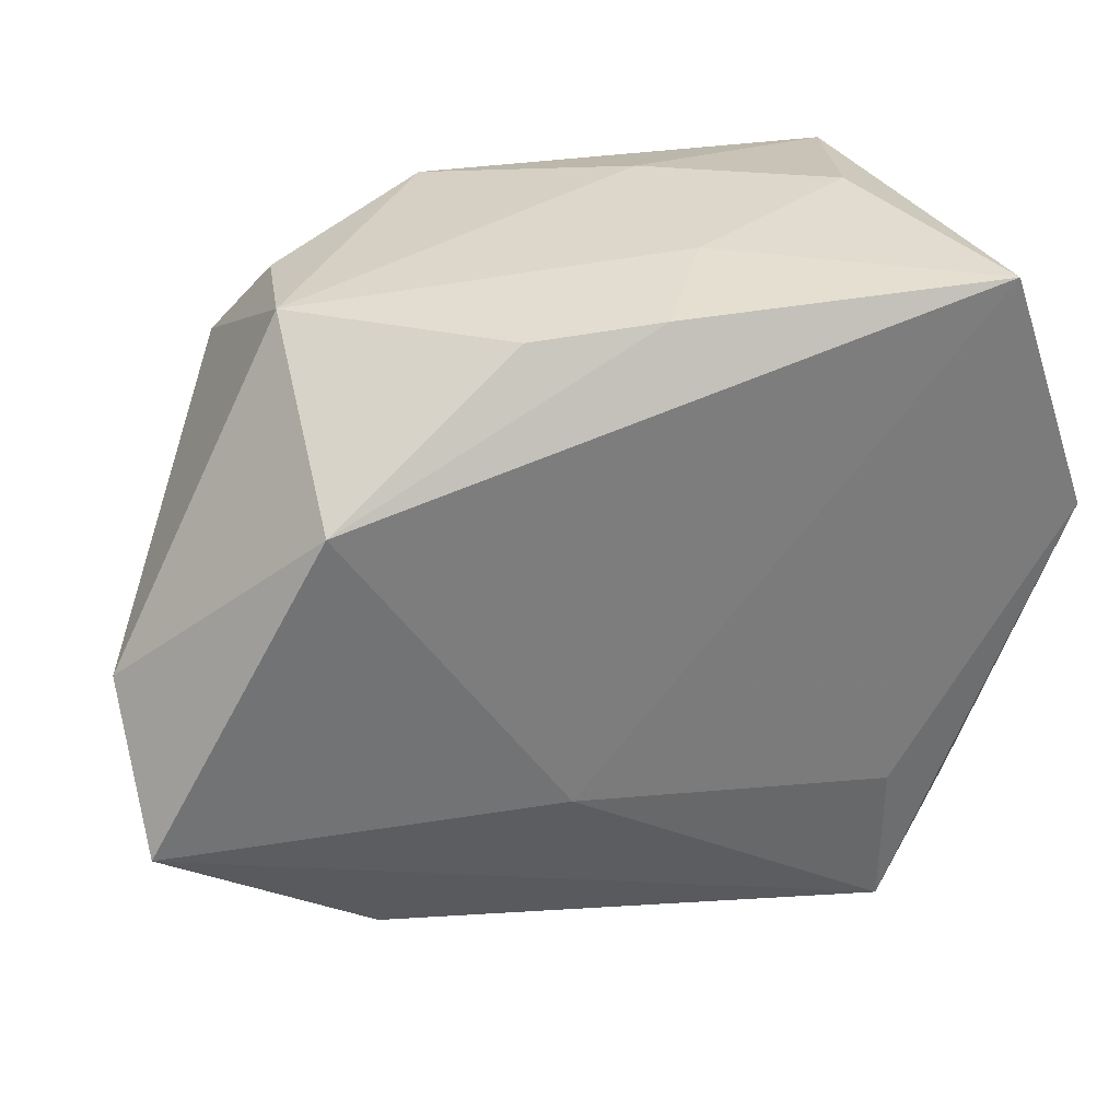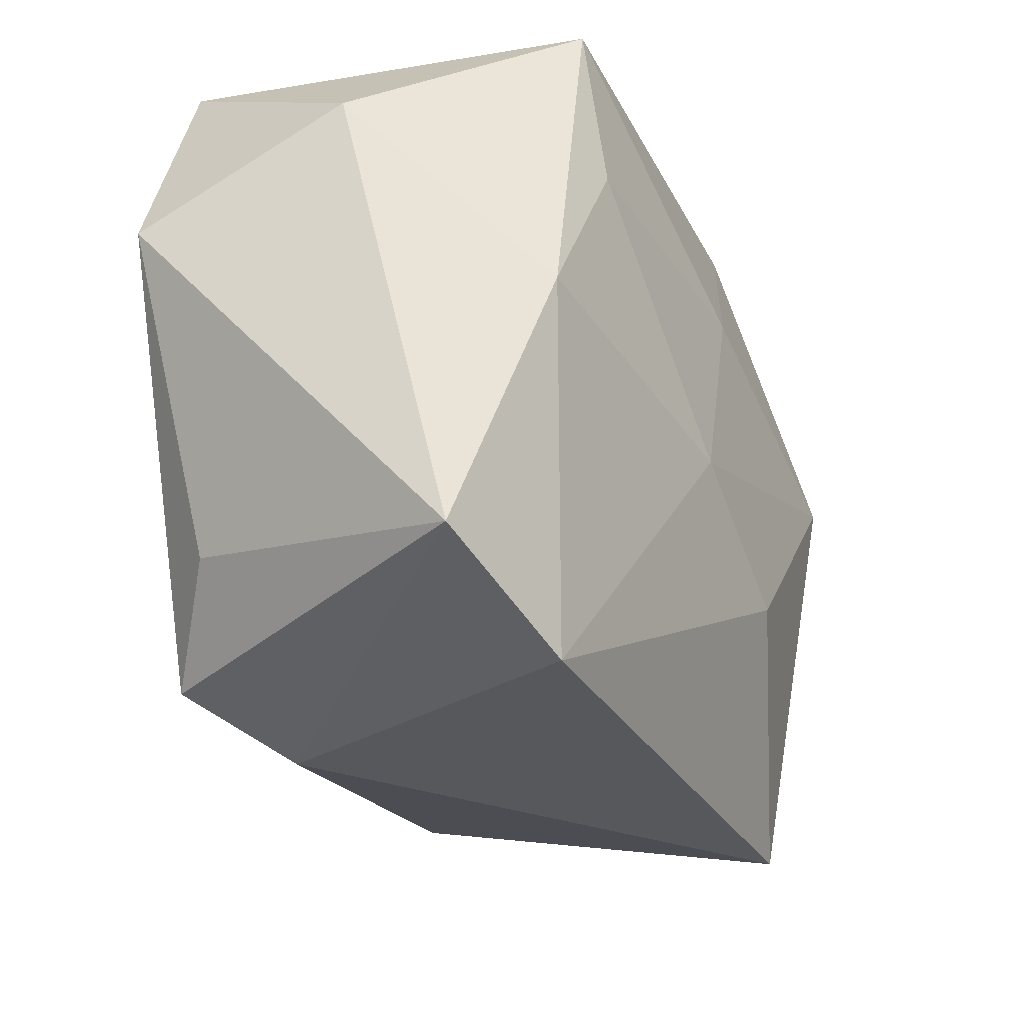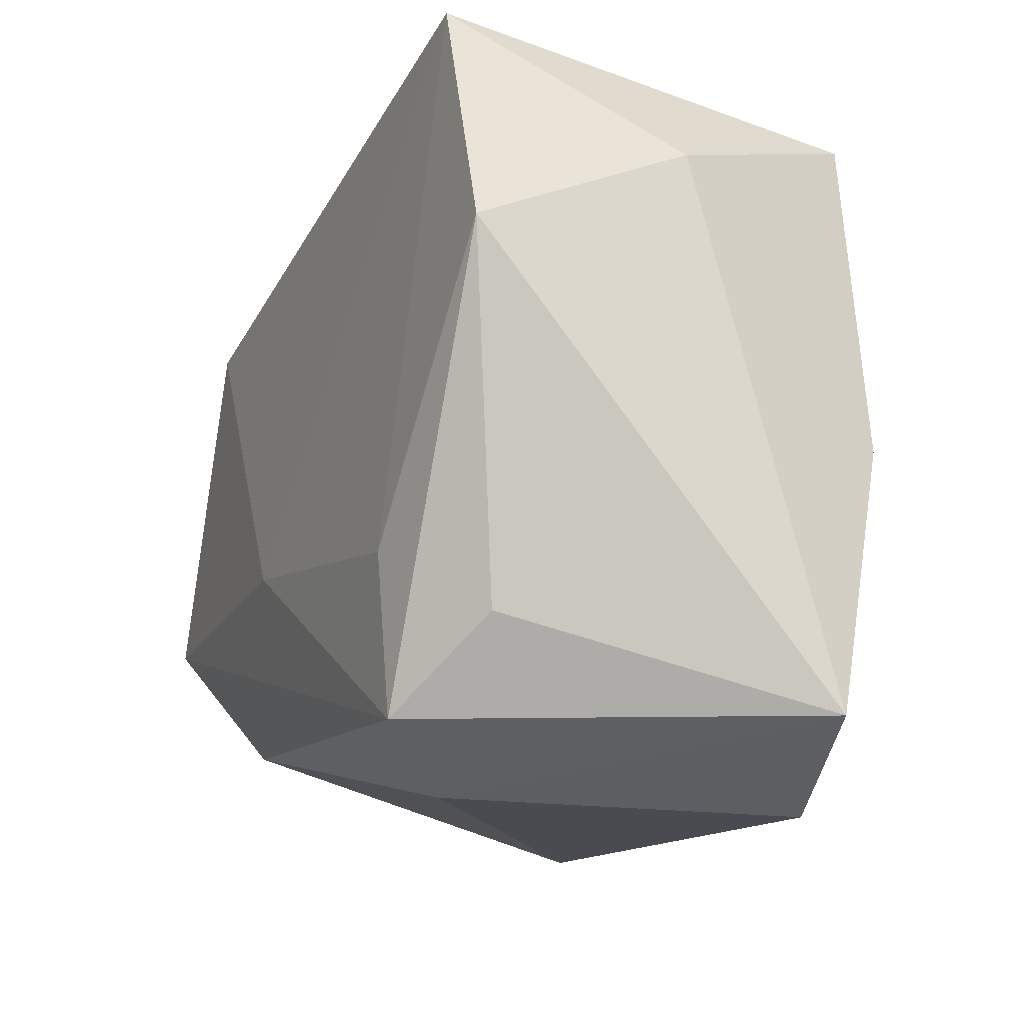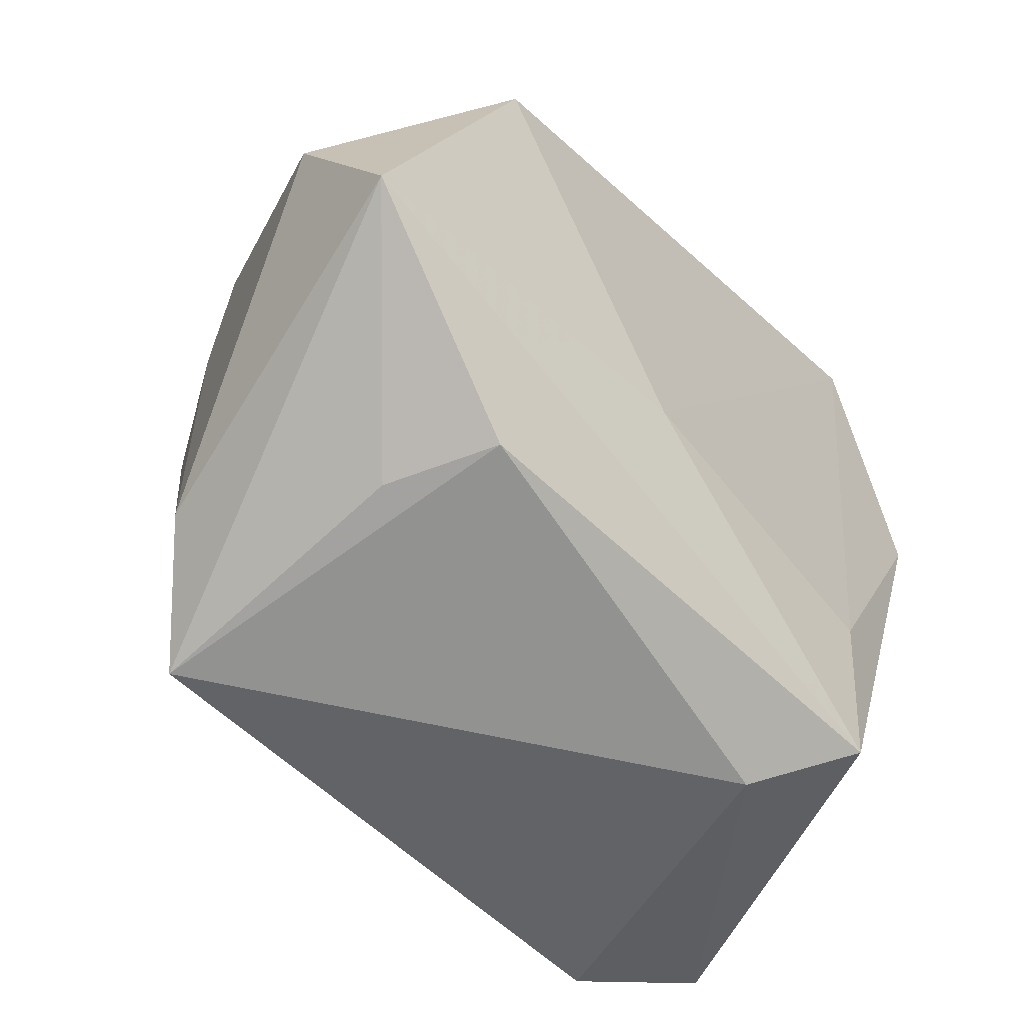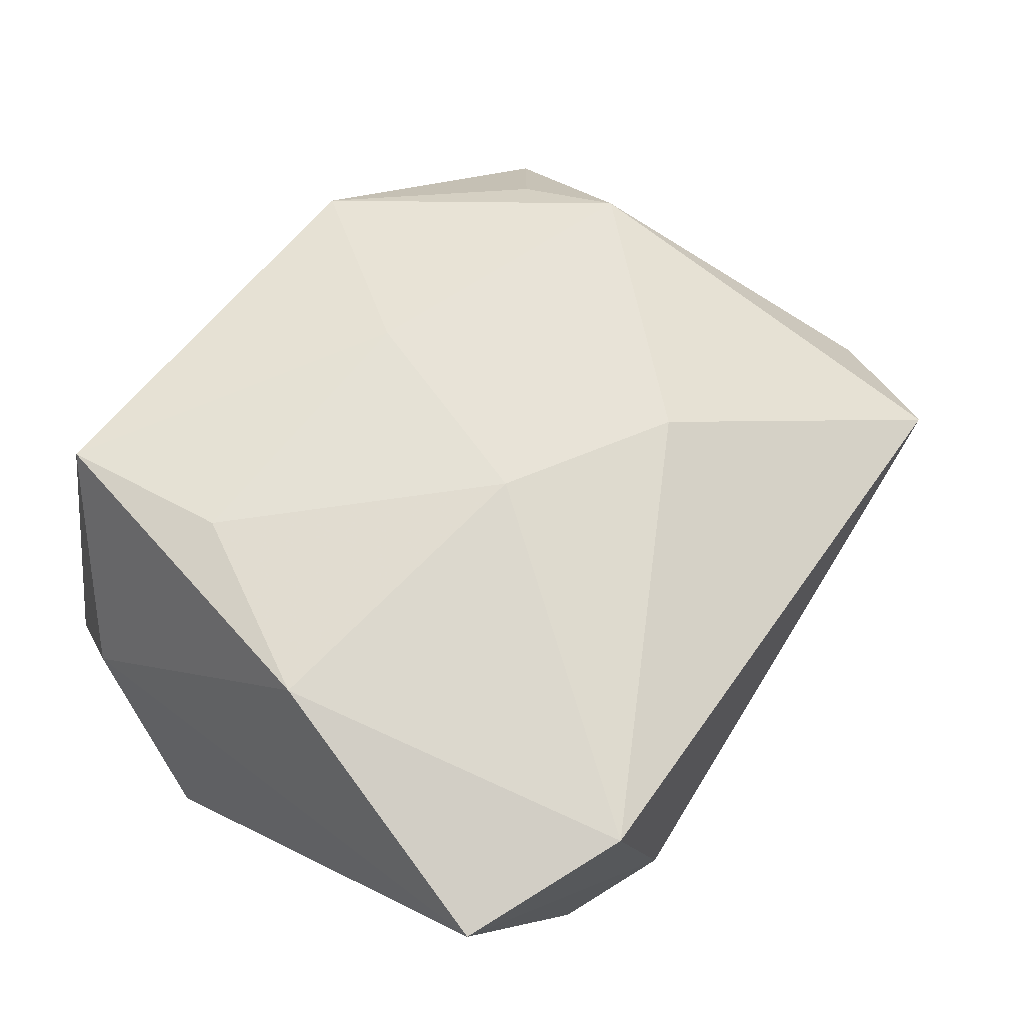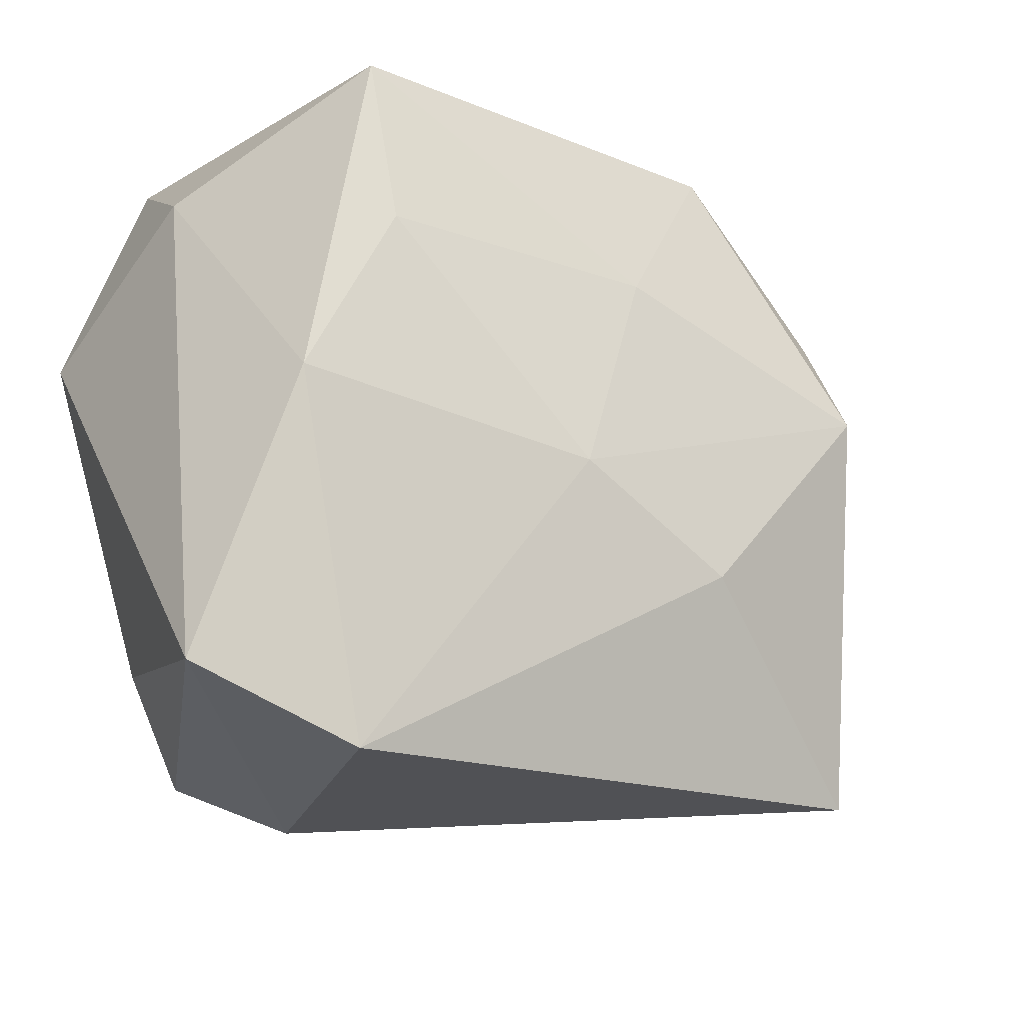
<metadata>
{"format":"obj","ext":"obj","renderer":"f3d","projection":"perspective","resolution":1024,"background":"white","views":[{"elev":34.3,"azim":166.1,"up":"+Y"},{"elev":-32.6,"azim":-64.8,"up":"+Y"},{"elev":-18.0,"azim":-110.2,"up":"+Y"},{"elev":-46.9,"azim":134.0,"up":"+Y"},{"elev":61.8,"azim":-50.9,"up":"+Z"},{"elev":-24.1,"azim":-34.4,"up":"+Y"}]}
</metadata>
<code>
v 0.02068 -0.004086 -0.01117
v -0.002319 -0.003241 0.01153
v 0.0003868 0.005991 0.01155
v -0.01289 0.01324 0.01035
v -0.003056 0.01523 0.005408
v 0.01265 0.002501 0.01155
v 0.0127 0.01351 0.003471
v 0.01508 0.00467 0.007145
v 0.003779 -0.0044 -0.01124
v -0.01048 -0.01385 -0.009492
v 0.004875 -0.006869 0.01132
v -0.0144 0.01574 -0.008647
v 0.004893 0.01518 -0.008106
v -0.01819 -0.01407 0.006725
v 0.01437 -0.01479 0.007518
v -0.0006239 0.01547 -0.008329
v -0.01073 0.01574 0.001224
v 0.005369 0.01395 0.009645
v -0.01736 0.009401 0.0009128
v -0.00655 -0.01605 -0.006065
v 0.01179 0.006942 0.009828
v -0.003242 0.01574 -0.003339
v 0.01717 -0.009329 0.004731
v 0.01508 0.009646 0.005869
v -0.01816 0.004854 -0.008576
v -0.01177 0.005793 0.01089
v 0.01308 0.00982 -0.01127
v -0.01433 -0.0101 -0.006513
v 0.02116 0.001663 -0.006566
v -0.01032 -0.006928 -0.009983
v -0.01544 -0.00191 0.0101
v -0.01122 -0.01676 0.008207
v 0.01329 0.01483 -0.002635
v 0.01366 -0.01162 -0.004332
v 0.0116 -0.01111 -0.008979
f 33 29 27
f 12 4 17
f 27 29 1
f 35 10 1
f 11 15 6
f 18 33 5
f 17 4 5
f 5 4 18
f 27 12 16
f 19 12 25
f 4 12 19
f 19 25 14
f 14 31 19
f 19 31 4
f 14 25 28
f 28 10 14
f 25 10 28
f 32 15 11
f 32 31 14
f 35 15 20
f 20 10 35
f 15 32 20
f 14 10 20
f 20 32 14
f 30 10 25
f 25 12 30
f 34 15 35
f 35 1 34
f 34 1 15
f 23 6 15
f 23 1 29
f 15 1 23
f 29 33 24
f 18 4 3
f 3 6 18
f 13 33 27
f 27 16 13
f 22 12 17
f 22 16 12
f 33 13 22
f 22 13 16
f 17 5 22
f 22 5 33
f 2 32 11
f 31 32 2
f 11 6 2
f 6 3 2
f 9 1 10
f 10 30 9
f 27 1 9
f 9 12 27
f 9 30 12
f 7 33 18
f 18 24 7
f 7 24 33
f 18 6 21
f 21 24 18
f 6 24 21
f 6 23 8
f 8 24 6
f 8 23 29
f 29 24 8
f 26 3 4
f 26 2 3
f 4 31 26
f 31 2 26

</code>
